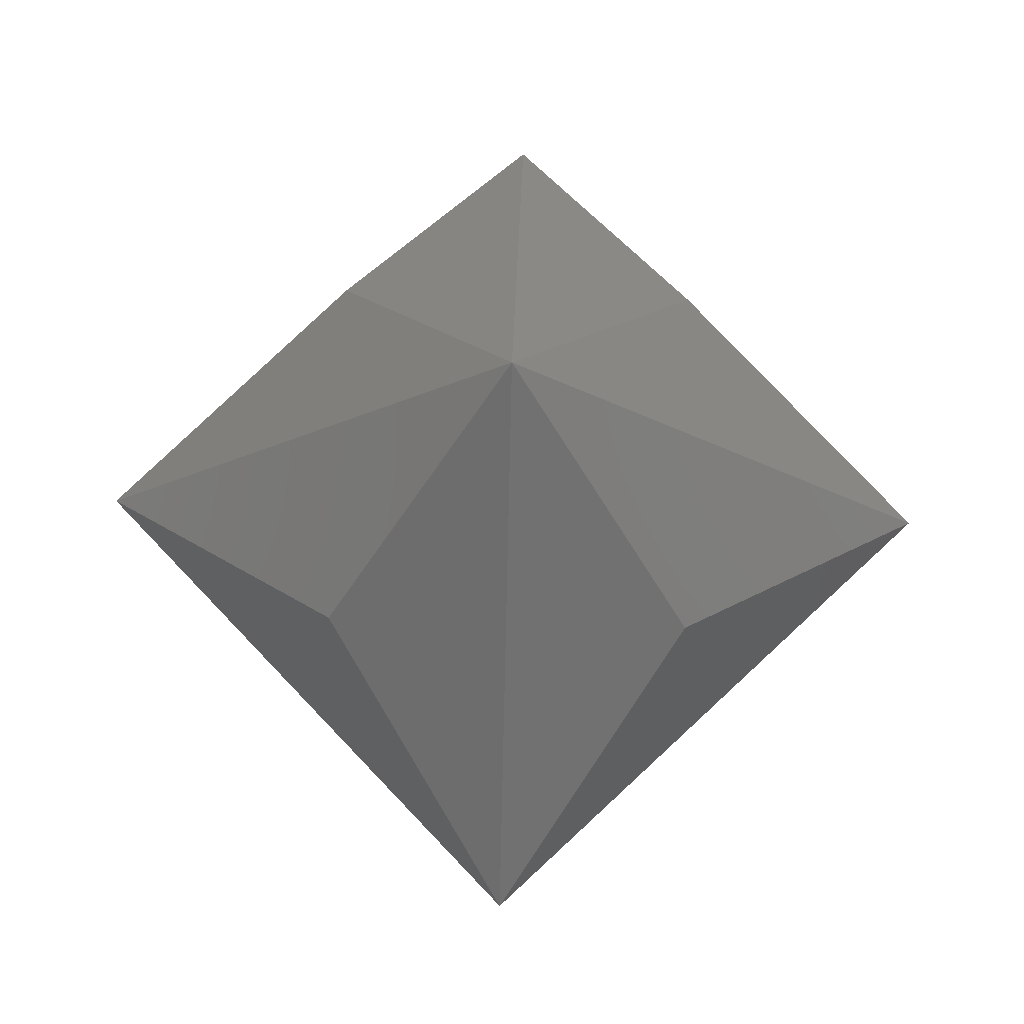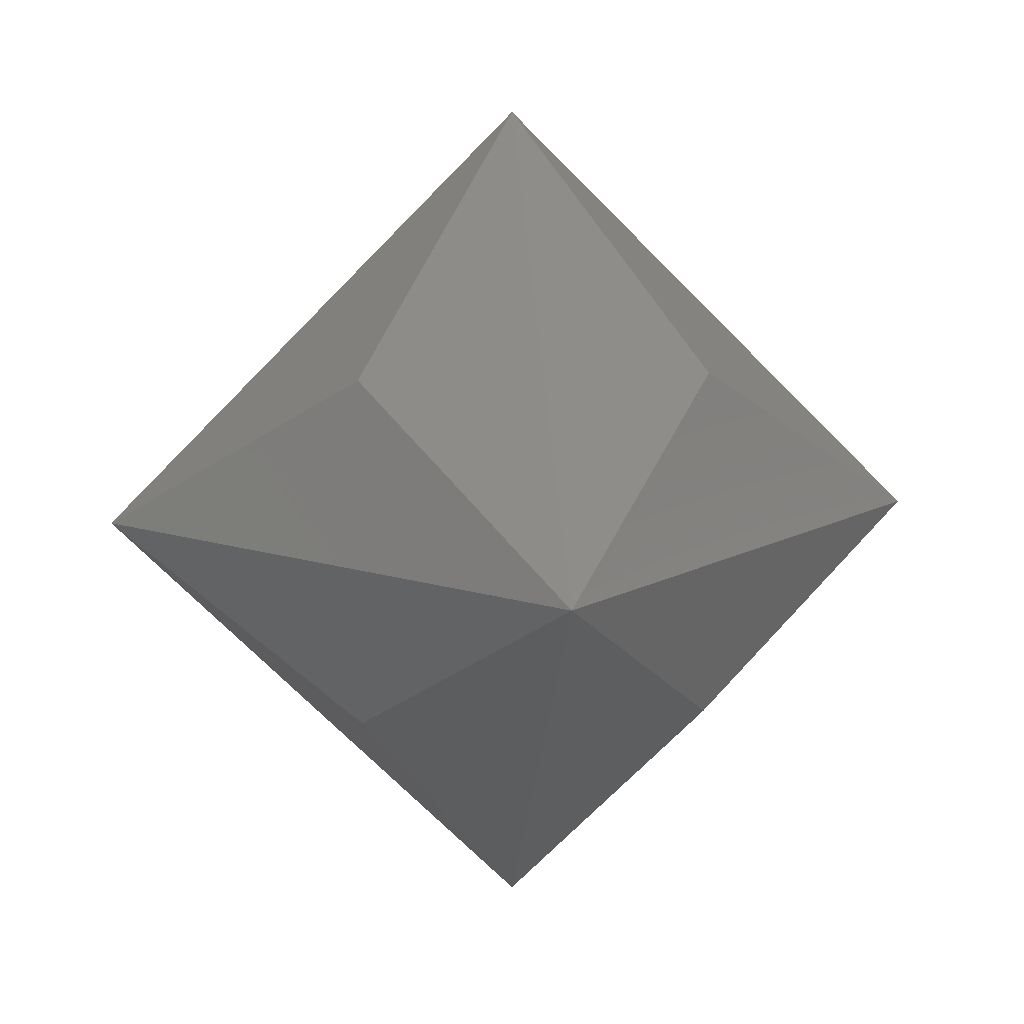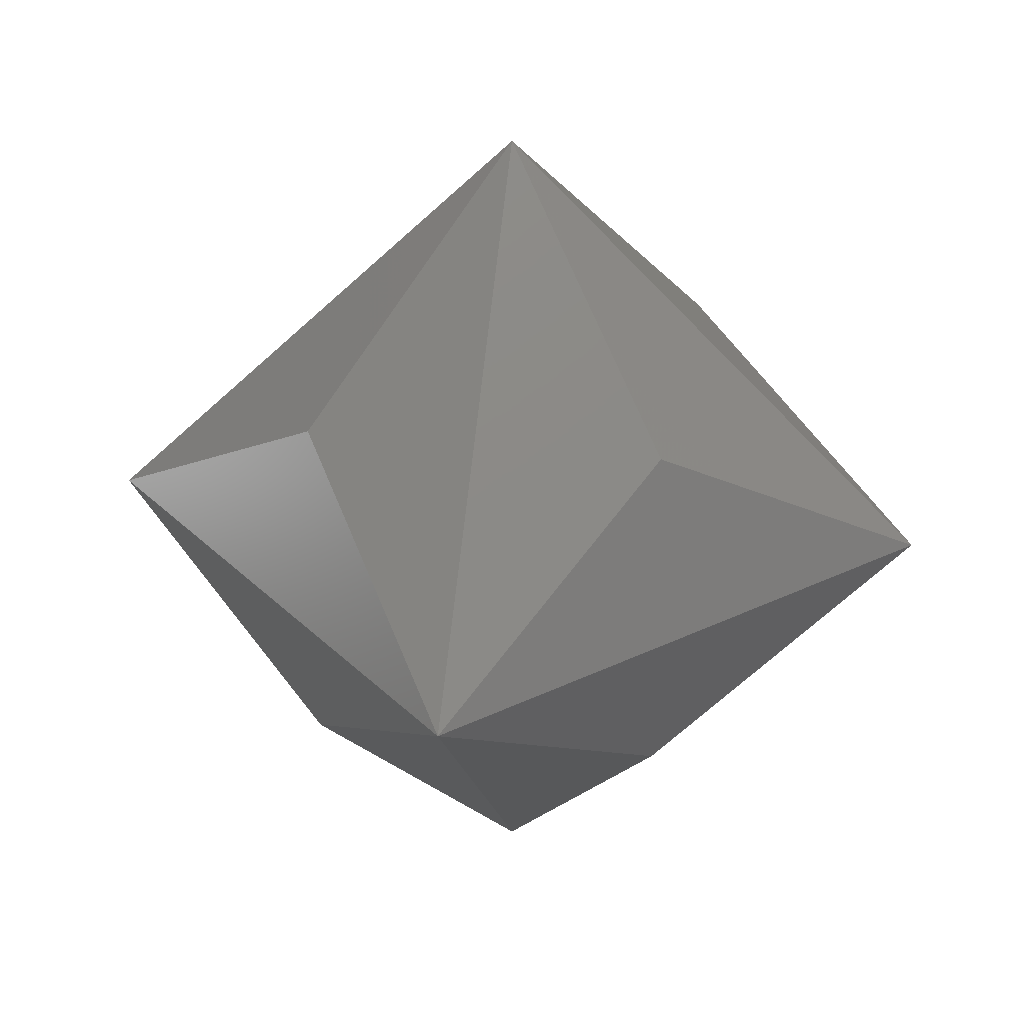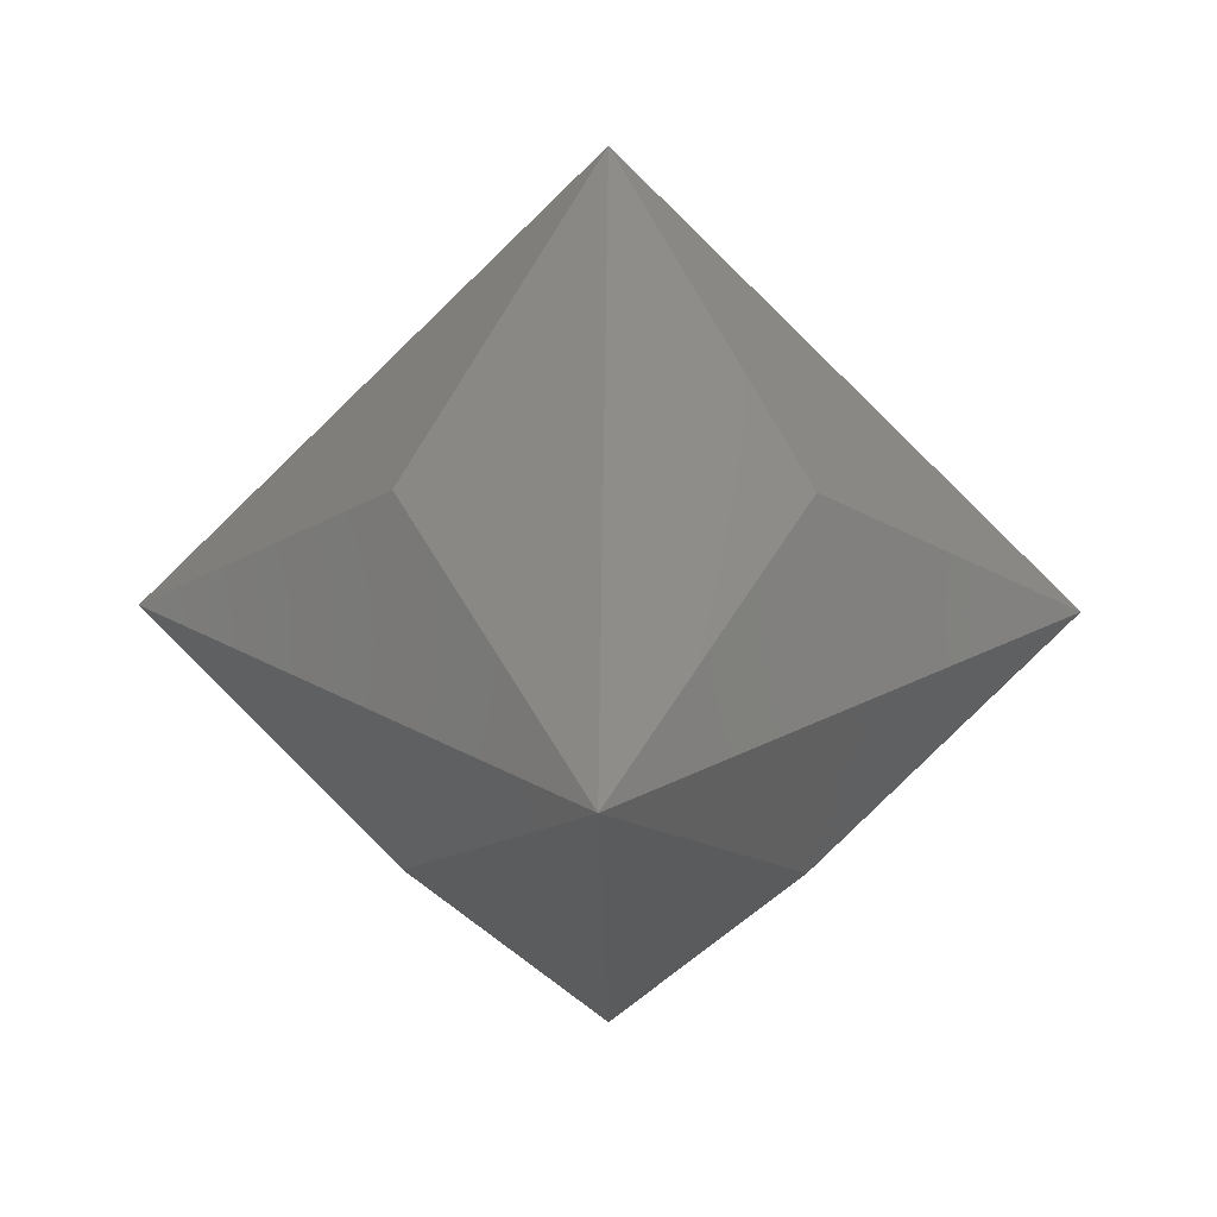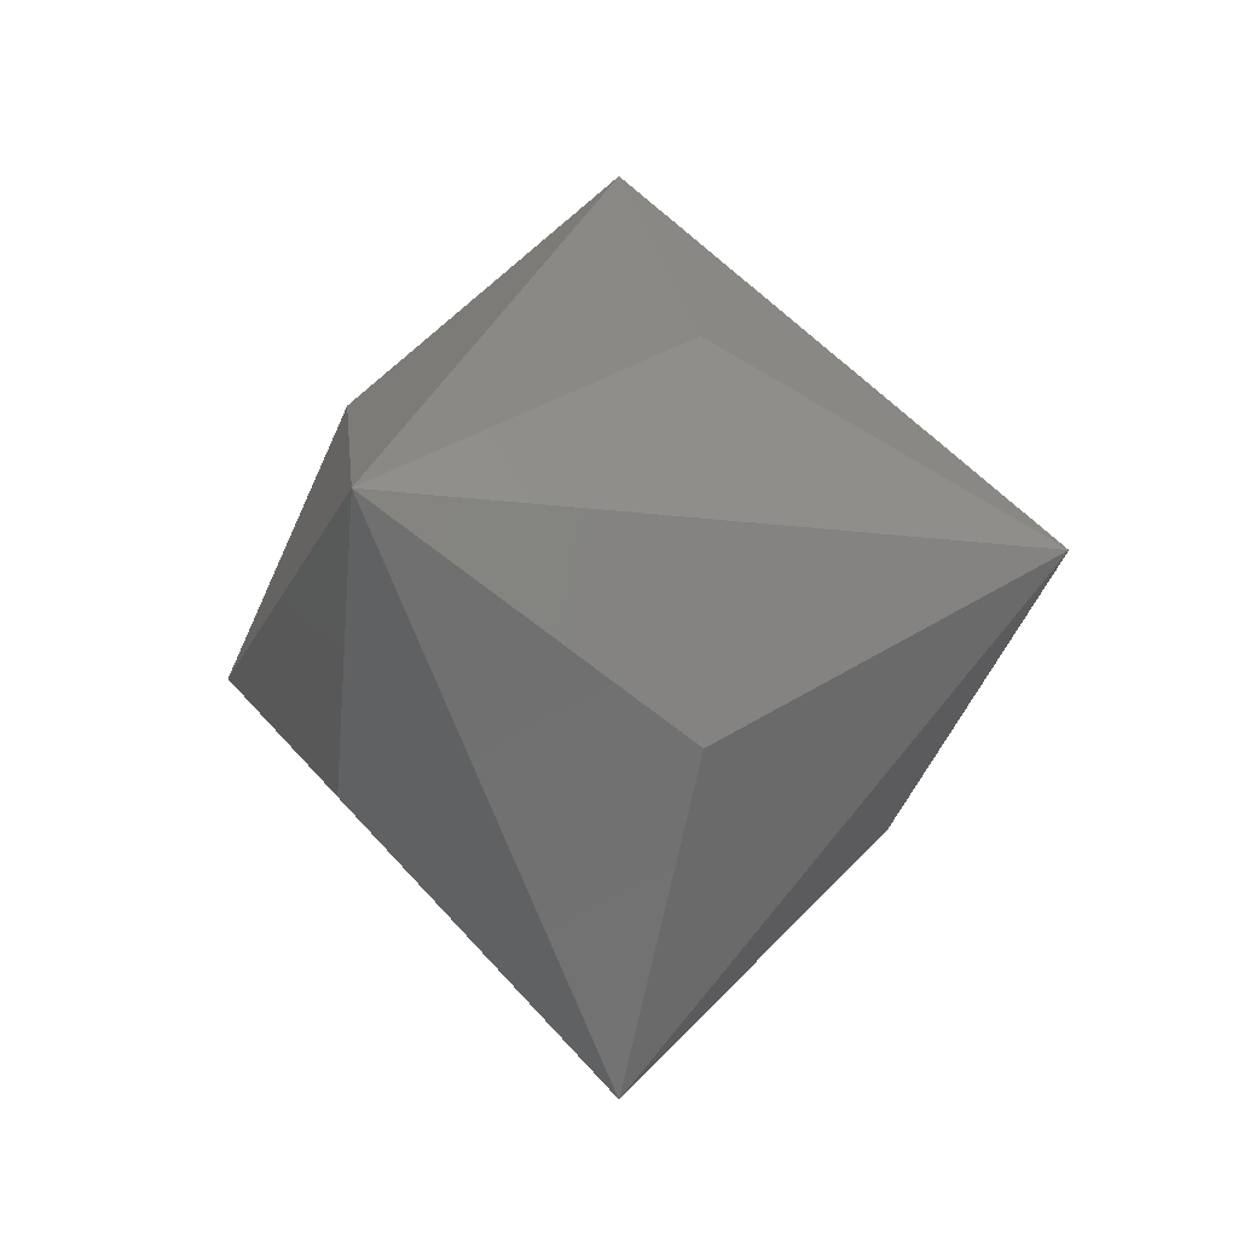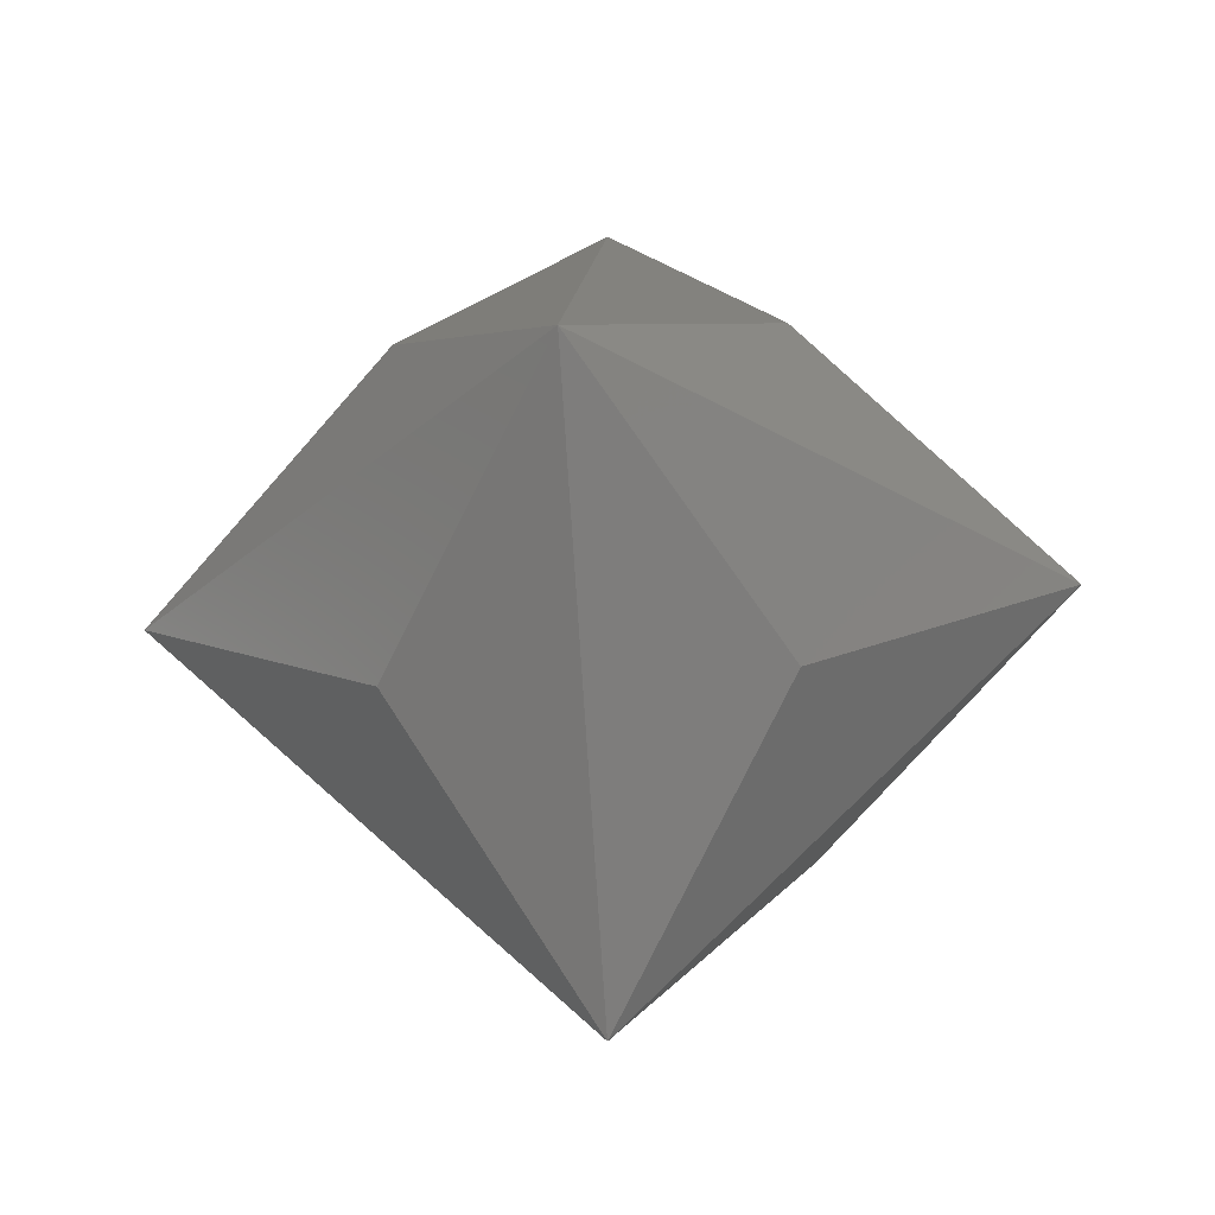
<metadata>
{"format":"stl","ext":"stl","renderer":"f3d","projection":"perspective","resolution":1024,"background":"white","views":[{"elev":71.1,"azim":-88.3,"up":"+Z"},{"elev":12.4,"azim":-7.4,"up":"+Y"},{"elev":30.0,"azim":9.4,"up":"+Y"},{"elev":22.0,"azim":-178.9,"up":"+Y"},{"elev":-15.9,"azim":29.2,"up":"+Z"},{"elev":-31.8,"azim":5.3,"up":"+Z"}]}
</metadata>
<code>
# stl→obj: 14 verts, 24 faces
v -58.58 58.58 -58.58
v 0 141.4 0
v 0 3.65e-06 -141.4
v -141.4 -1.119e-06 4.562e-06
v 58.58 58.58 -58.58
v -58.58 58.58 58.58
v 141.4 1.119e-06 -4.562e-06
v -58.58 -58.58 -58.58
v -0 -3.65e-06 141.4
v 58.58 -58.58 -58.58
v 58.58 58.58 58.58
v -0 -141.4 0
v -58.58 -58.58 58.58
v 58.58 -58.58 58.58
f 1 2 3
f 1 4 2
f 2 5 3
f 3 4 1
f 2 4 6
f 3 5 7
f 5 2 7
f 4 3 8
f 4 9 6
f 6 9 2
f 7 10 3
f 2 11 7
f 3 12 8
f 8 12 4
f 9 4 13
f 2 9 11
f 3 10 12
f 10 7 12
f 7 11 9
f 4 12 13
f 13 12 9
f 7 14 12
f 9 14 7
f 9 12 14

</code>
